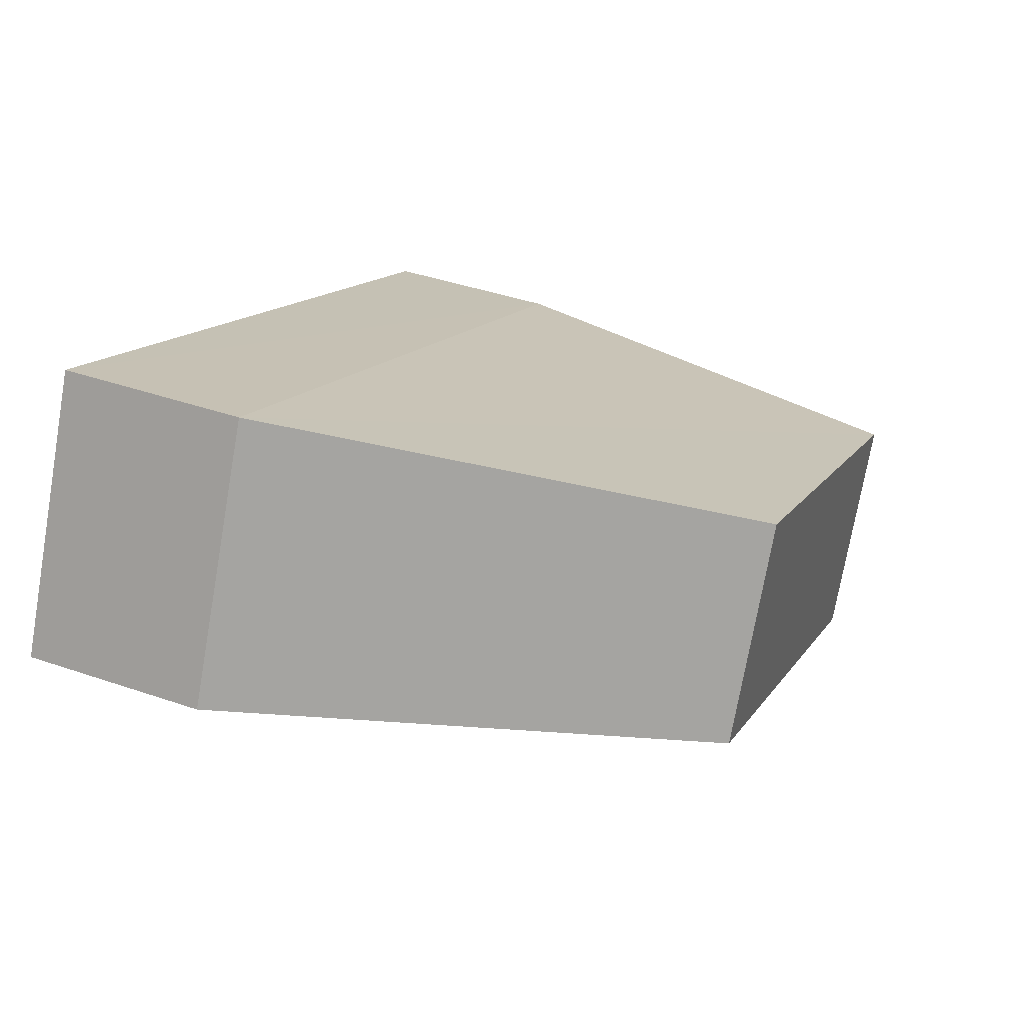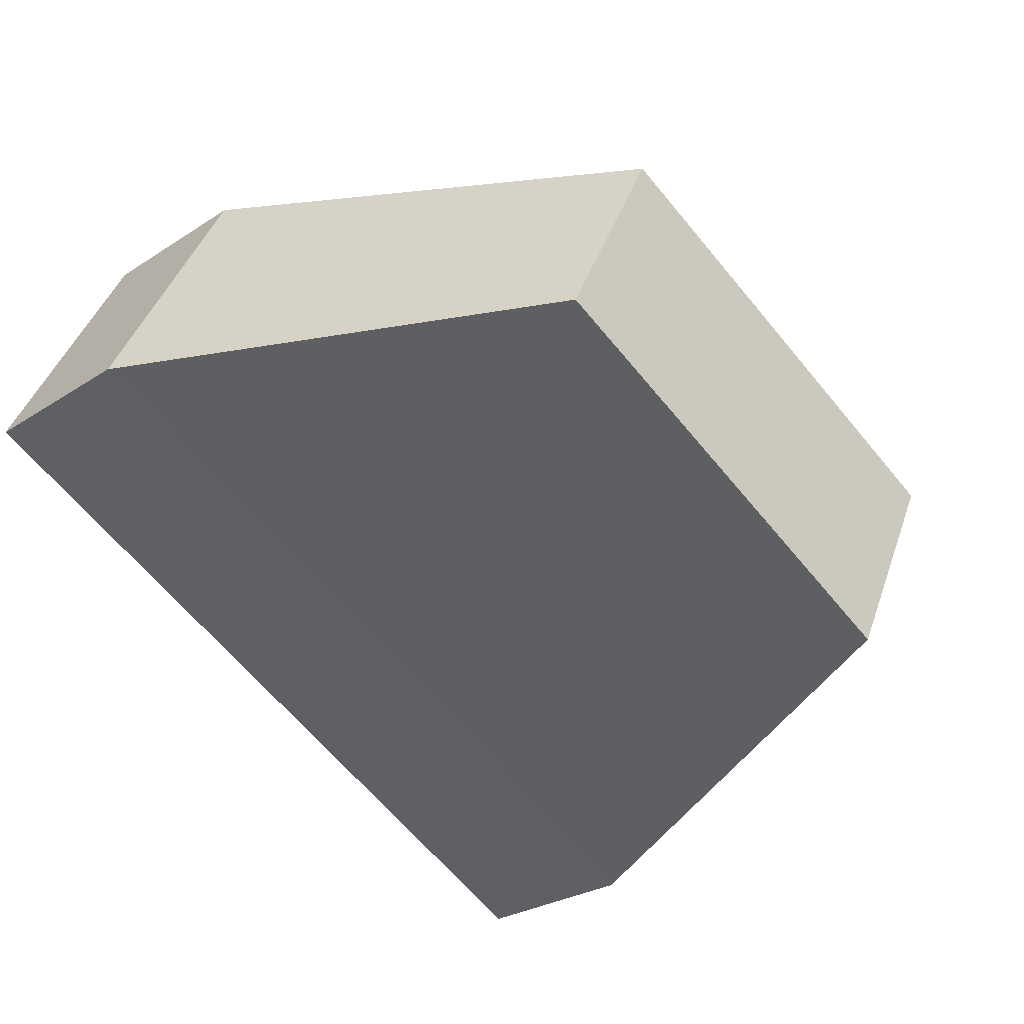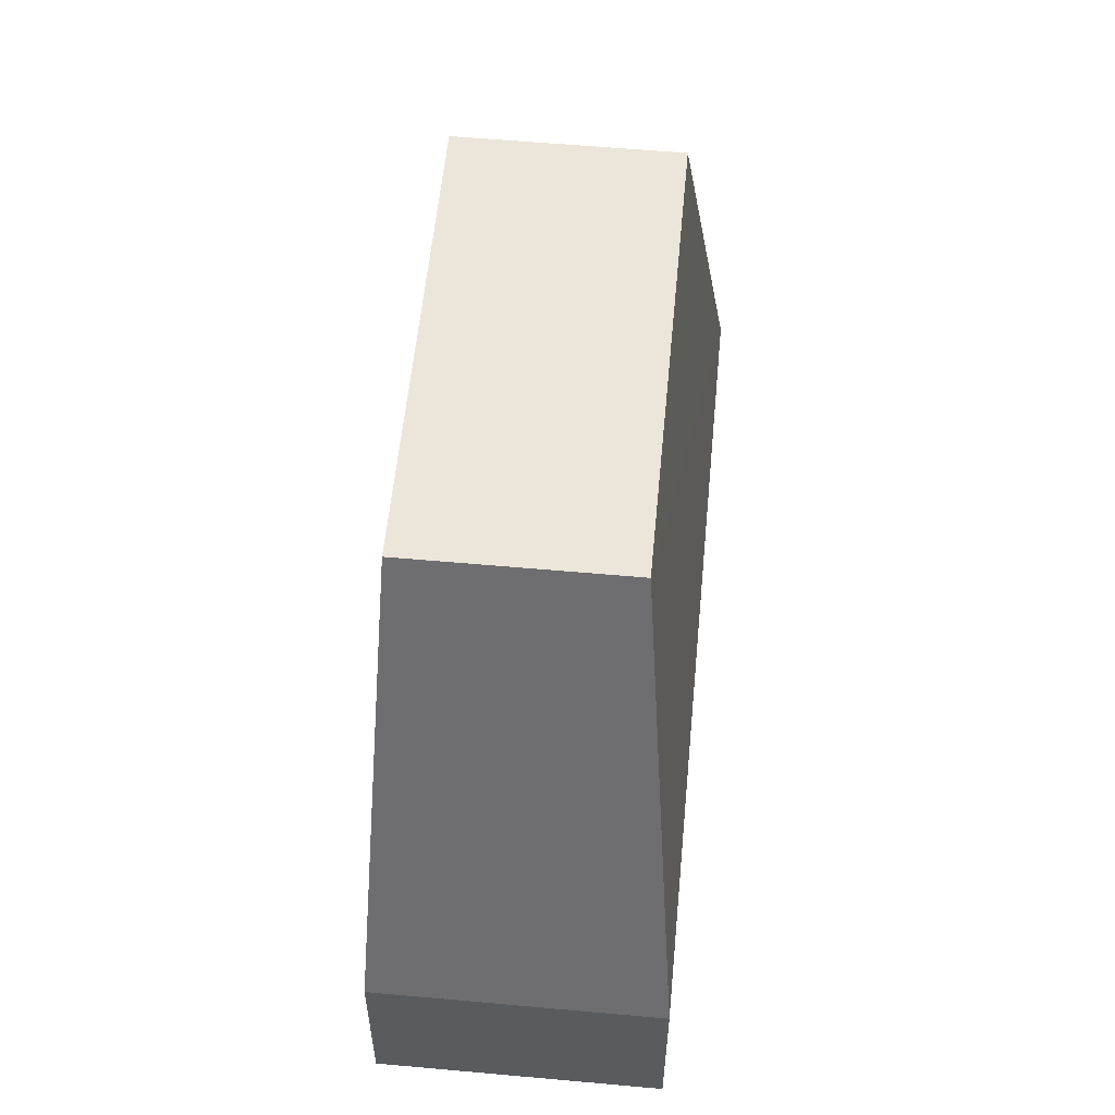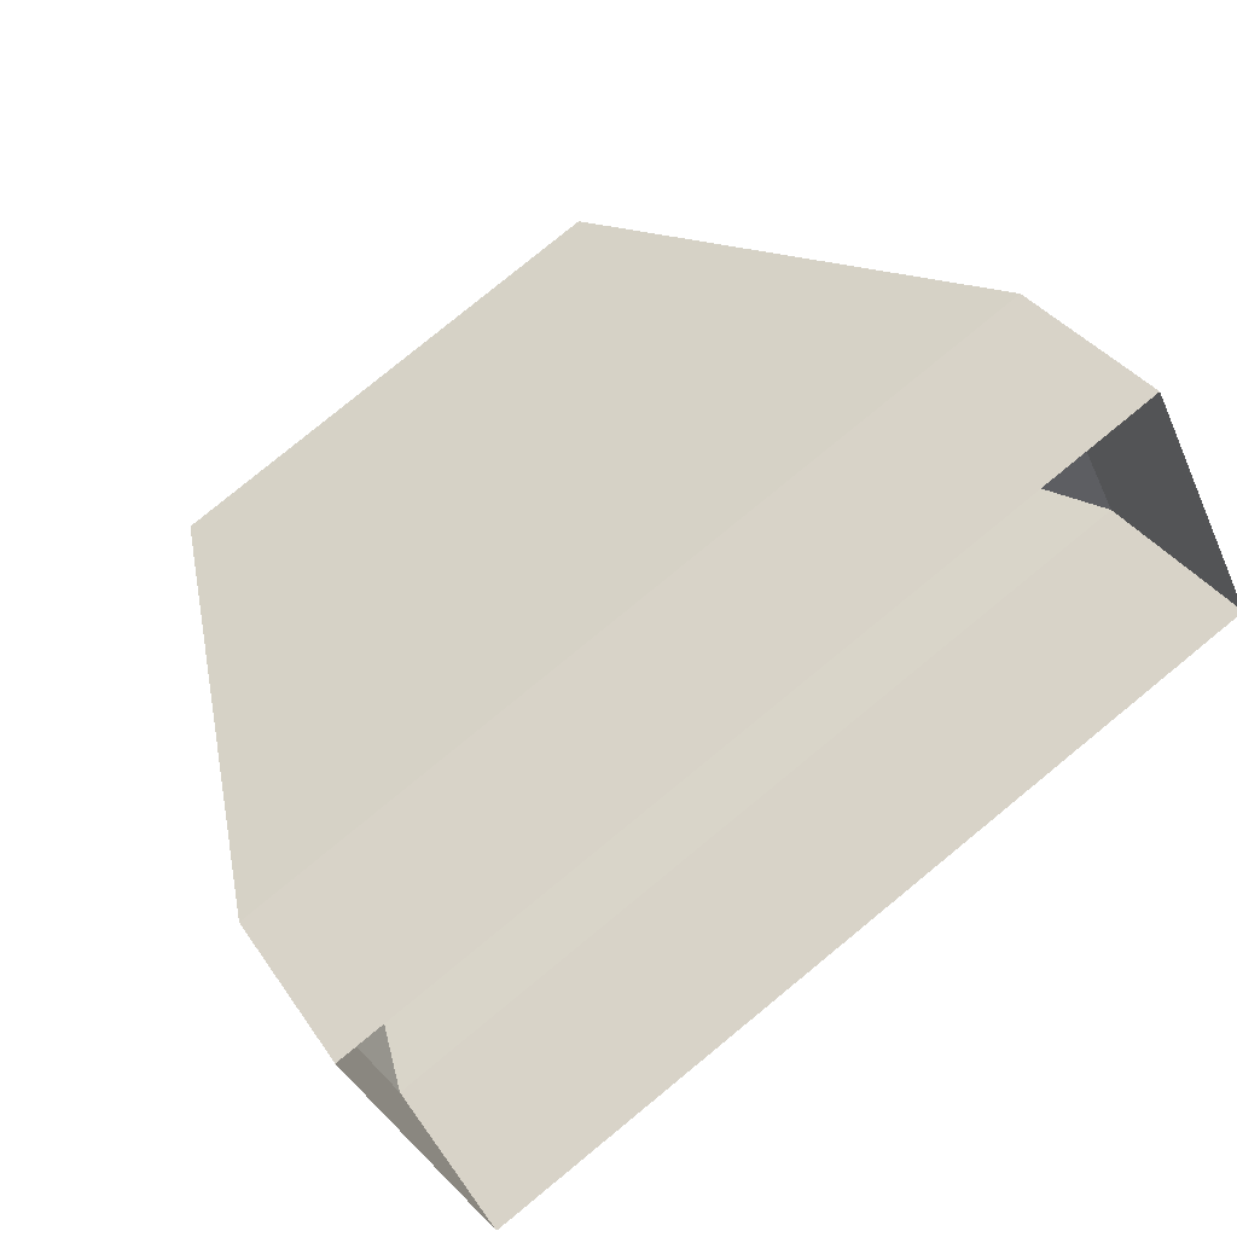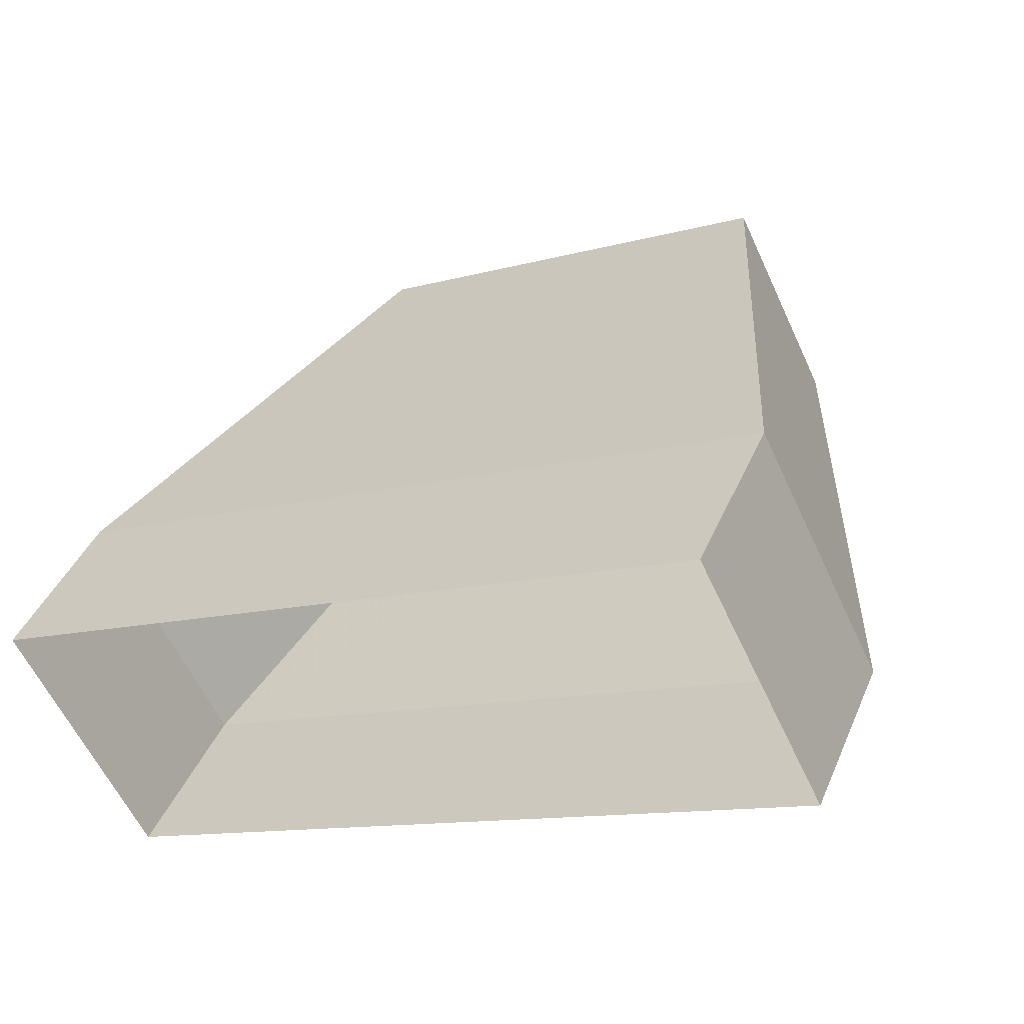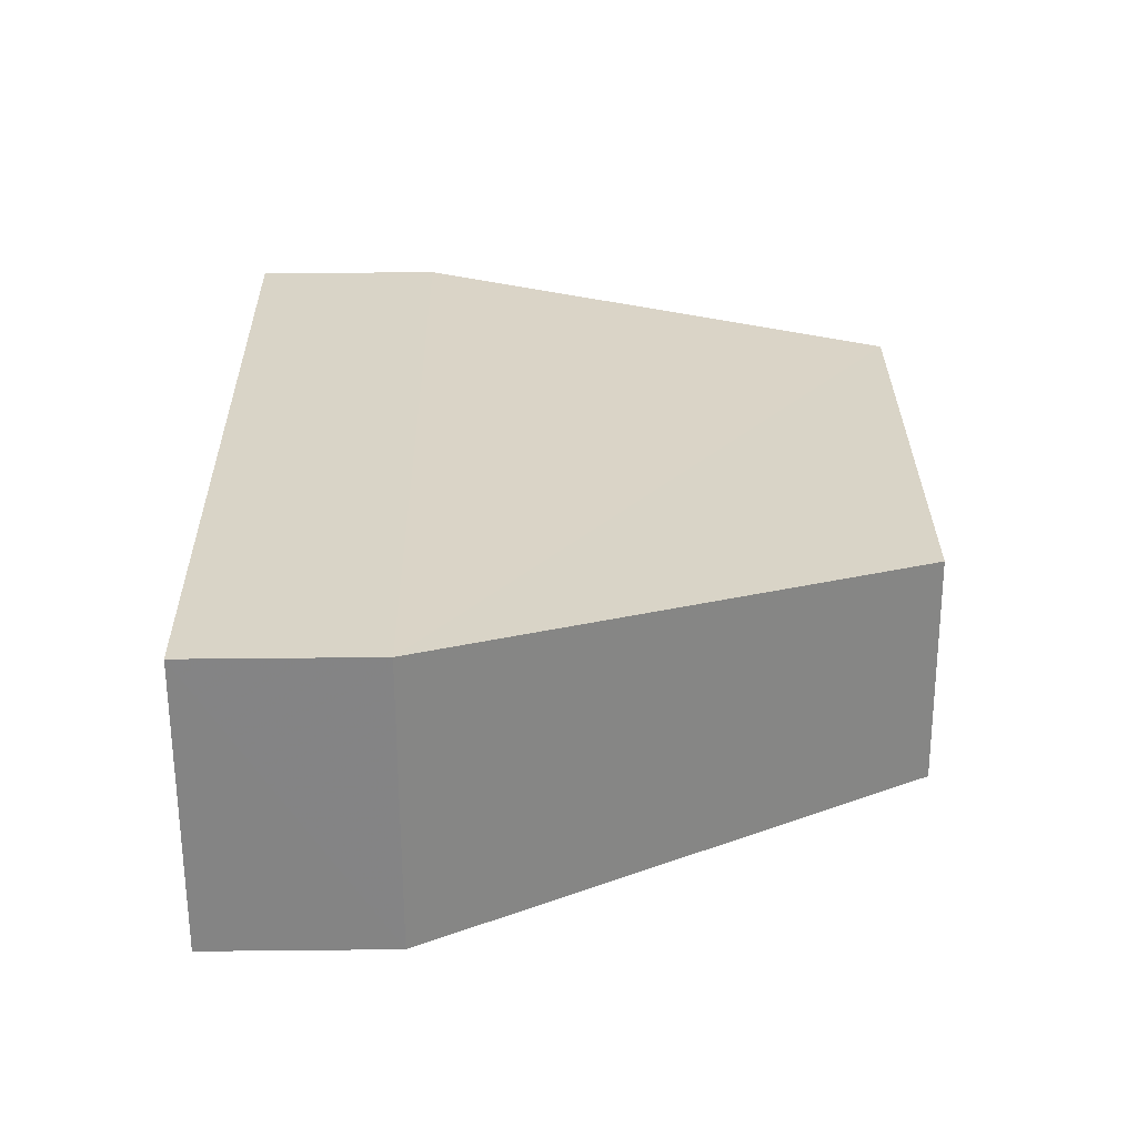
<metadata>
{"format":"obj","ext":"obj","renderer":"f3d","projection":"perspective","resolution":1024,"background":"white","views":[{"elev":41.5,"azim":-67.5,"up":"+Y"},{"elev":-27.4,"azim":-45.0,"up":"+Y"},{"elev":57.1,"azim":-111.3,"up":"+Z"},{"elev":35.8,"azim":150.2,"up":"+Y"},{"elev":41.6,"azim":-158.0,"up":"+Y"},{"elev":55.2,"azim":-90.6,"up":"+Y"}]}
</metadata>
<code>
v -1.18e+04 -3.738e+04 15.84
v -1.18e+04 -3.738e+04 15.84
v -1.181e+04 -3.737e+04 15.84
v -1.181e+04 -3.737e+04 15.84
v -1.18e+04 -3.738e+04 18.76
v -1.181e+04 -3.737e+04 26.29
v -1.181e+04 -3.737e+04 18.76
v -1.18e+04 -3.738e+04 26.29
v -1.181e+04 -3.737e+04 26.29
v -1.181e+04 -3.737e+04 18.76
v -1.18e+04 -3.738e+04 18.76
v -1.18e+04 -3.737e+04 26.29
f 1 2 3
f 4 1 3
f 5 6 7
f 8 6 5
f 7 9 10
f 6 9 7
f 11 8 5
f 12 8 11
f 12 9 6
f 8 12 6
f 7 4 3
f 7 10 4
f 11 1 4
f 10 11 4
f 5 2 1
f 11 5 1
f 5 3 2
f 5 7 3
f 10 12 11
f 9 12 10

</code>
